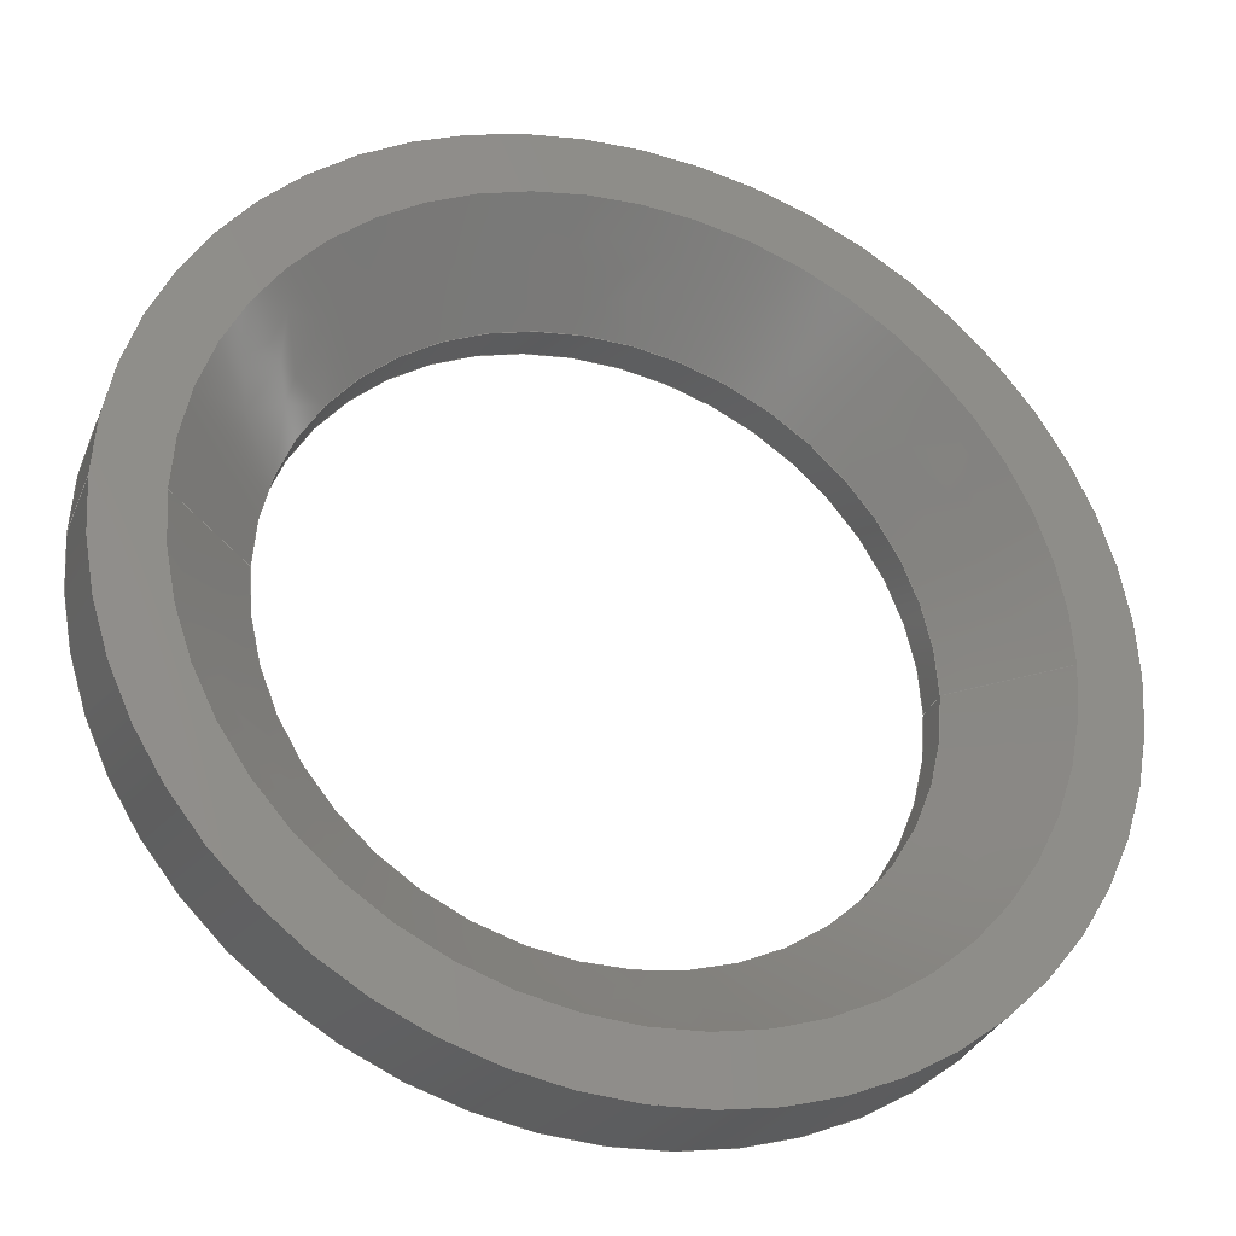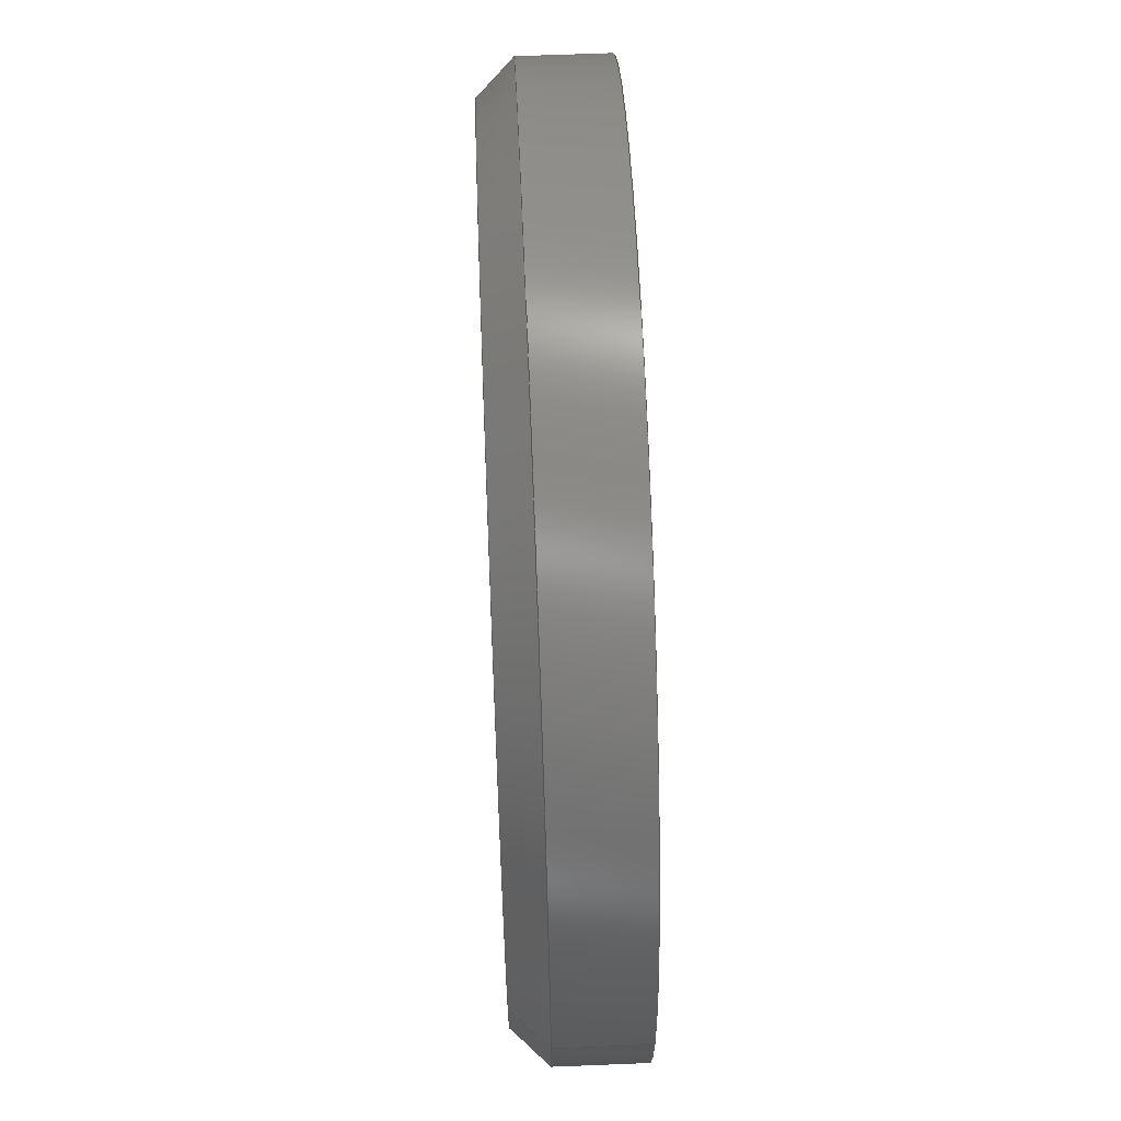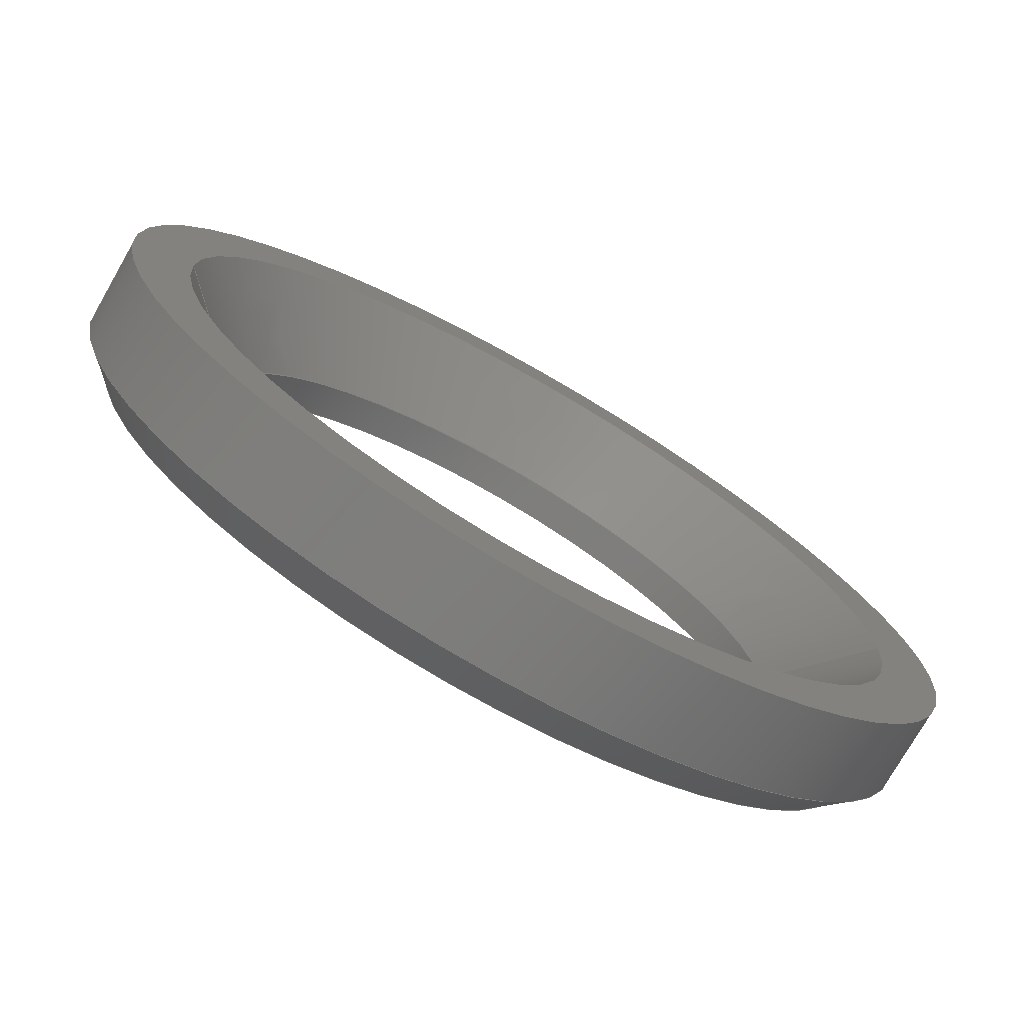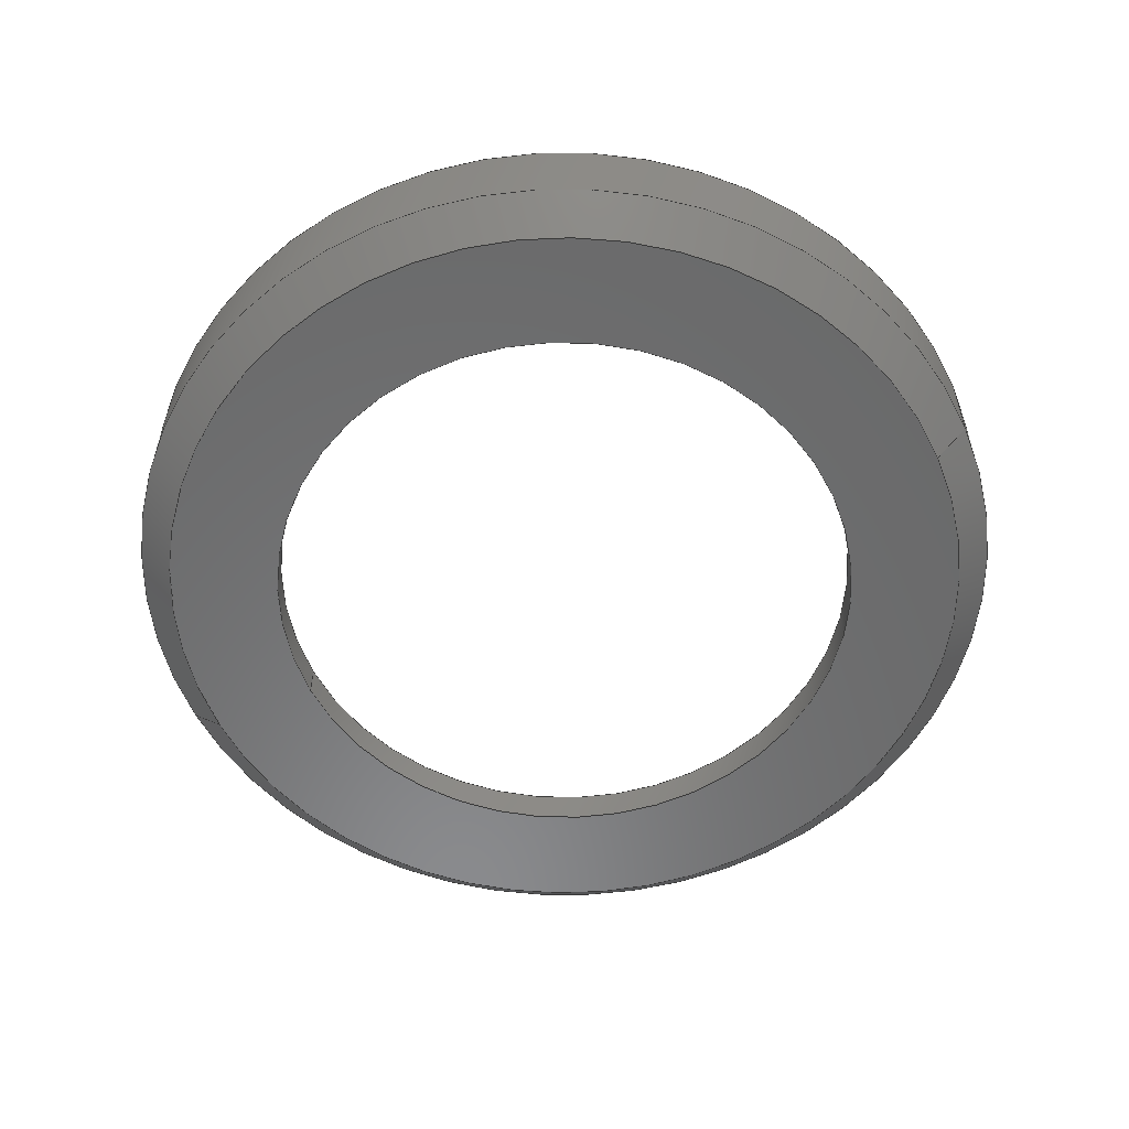
<metadata>
{"format":"iges","ext":"igs","renderer":"f3d","projection":"perspective","resolution":1024,"background":"white","views":[{"elev":-31.7,"azim":-19.8,"up":"+Y"},{"elev":64.5,"azim":-92.3,"up":"+Y"},{"elev":-75.4,"azim":-29.8,"up":"+Y"},{"elev":-56.4,"azim":24.2,"up":"+Z"}]}
</metadata>
<code>
START RECORD GO HERE.
1H,,1H;,20HCNEXT - IGES PRODUCT,32HWT_0200_005 (Bearing Spacer).igs,44HI
BM CATIA IGES - CATIA Version 5 Release 19 ,27HCATIA Version 5 Release 1
9 ,32,75,6,75,15,28HWT_0200_005 (Bearing Spacer),1,2,2HMM,1000,1,15H
2.018e+07,0.001,1e+04,6HArthur,9HPC-ARTHUR,11,0,15H2.018e+07
27,;
     406       1       0       0       0       0       0       000010201
     406       0       0       1      15                               0
     110       2       0       0       0       0       0       001010001
     110       0       0       1       0                               0
     110       3       0       0       0       0       0       001010001
     110       0       0       1       0                               0
     120       4       0       0       0       0       0       001010001
     120       0       0       1       0                               0
     110       5       0       0       0       0       0       001010001
     110       0       0       1       0                               0
     124       6       0       0       0       0       0       001020201
     124       0       0       2       0                               0
     100       8       0       0       0       0      11       001010001
     100       0       0       1       0                               0
     110       9       0       0       0       0       0       001010001
     110       0       0       1       0                               0
     124      10       0       0       0       0       0       001020201
     124       0       0       2       0                               0
     100      12       0       0       0       0      17       001010001
     100       0       0       1       0                               0
     102      13       0       0       0       0       0       001010001
     102       0       0       1       0                               0
     142      14       0       0       0       0       0       001010001
     142       0       0       1       0                               0
     144      15       0       0   10000       0       0       000000000
     144       0       0       1       0                               0
     110      16       0       0       0       0       0       001010001
     110       0       0       1       0                               0
     110      17       0       0       0       0       0       001010001
     110       0       0       1       0                               0
     120      18       0       0       0       0       0       001010001
     120       0       0       1       0                               0
     110      19       0       0       0       0       0       001010001
     110       0       0       1       0                               0
     124      20       0       0       0       0       0       001020201
     124       0       0       1       0                               0
     100      21       0       0       0       0      35       001010001
     100       0       0       1       0                               0
     110      22       0       0       0       0       0       001010001
     110       0       0       1       0                               0
     124      23       0       0       0       0       0       001020201
     124       0       0       2       0                               0
     100      25       0       0       0       0      41       001010001
     100       0       0       1       0                               0
     102      26       0       0       0       0       0       001010001
     102       0       0       1       0                               0
     142      27       0       0       0       0       0       001010001
     142       0       0       1       0                               0
     144      28       0       0   10000       0       0       000000000
     144       0       0       1       0                               0
     108      29       0       0       0       0       0       001010001
     108       0       0       1       0                               0
     124      30       0       0       0       0       0       001020201
     124       0       0       1       0                               0
     100      31       0       0       0       0      53       001010001
     100       0       0       1       0                               0
     124      32       0       0       0       0       0       001020201
     124       0       0       2       0                               0
     100      34       0       0       0       0      57       001010001
     100       0       0       1       0                               0
     102      35       0       0       0       0       0       001010001
     102       0       0       1       0                               0
     142      36       0       0       0       0       0       001010001
     142       0       0       1       0                               0
     124      37       0       0       0       0       0       001020201
     124       0       0       2       0                               0
     100      39       0       0       0       0      65       001010001
     100       0       0       1       0                               0
     124      40       0       0       0       0       0       001020201
     124       0       0       2       0                               0
     100      42       0       0       0       0      69       001010001
     100       0       0       1       0                               0
     102      43       0       0       0       0       0       001010001
     102       0       0       1       0                               0
     142      44       0       0       0       0       0       001010001
     142       0       0       1       0                               0
     144      45       0       0   10000       0       0       000000000
     144       0       0       1       0                               0
     110      46       0       0       0       0       0       001010001
     110       0       0       2       0                               0
     110      48       0       0       0       0       0       001010001
     110       0       0       1       0                               0
     120      49       0       0       0       0       0       001010001
     120       0       0       1       0                               0
     124      50       0       0       0       0       0       001020201
     124       0       0       3       0                               0
     100      53       0       0       0       0      85       001010001
     100       0       0       1       0                               0
     110      54       0       0       0       0       0       001010001
     110       0       0       1       0                               0
     124      55       0       0       0       0       0       001020201
     124       0       0       3       0                               0
     100      58       0       0       0       0      91       001010001
     100       0       0       1       0                               0
     110      59       0       0       0       0       0       001010001
     110       0       0       1       0                               0
     102      60       0       0       0       0       0       001010001
     102       0       0       1       0                               0
     142      61       0       0       0       0       0       001010001
     142       0       0       1       0                               0
     144      62       0       0   10000       0       0       000000000
     144       0       0       1       0                               0
     110      63       0       0       0       0       0       001010001
     110       0       0       2       0                               0
     110      65       0       0       0       0       0       001010001
     110       0       0       1       0                               0
     120      66       0       0       0       0       0       001010001
     120       0       0       1       0                               0
     124      67       0       0       0       0       0       001020201
     124       0       0       3       0                               0
     100      70       0       0       0       0     109       001010001
     100       0       0       1       0                               0
     110      71       0       0       0       0       0       001010001
     110       0       0       1       0                               0
     124      72       0       0       0       0       0       001020201
     124       0       0       3       0                               0
     100      75       0       0       0       0     115       001010001
     100       0       0       1       0                               0
     110      76       0       0       0       0       0       001010001
     110       0       0       1       0                               0
     102      77       0       0       0       0       0       001010001
     102       0       0       1       0                               0
     142      78       0       0       0       0       0       001010001
     142       0       0       1       0                               0
     144      79       0       0   10000       0       0       000000000
     144       0       0       1       0                               0
     110      80       0       0       0       0       0       001010001
     110       0       0       1       0                               0
     110      81       0       0       0       0       0       001010001
     110       0       0       1       0                               0
     120      82       0       0       0       0       0       001010001
     120       0       0       1       0                               0
     124      83       0       0       0       0       0       001020201
     124       0       0       2       0                               0
     100      85       0       0       0       0     133       001010001
     100       0       0       1       0                               0
     110      86       0       0       0       0       0       001010001
     110       0       0       1       0                               0
     124      87       0       0       0       0       0       001020201
     124       0       0       1       0                               0
     100      88       0       0       0       0     139       001010001
     100       0       0       1       0                               0
     110      89       0       0       0       0       0       001010001
     110       0       0       1       0                               0
     102      90       0       0       0       0       0       001010001
     102       0       0       1       0                               0
     142      91       0       0       0       0       0       001010001
     142       0       0       1       0                               0
     144      92       0       0   10000       0       0       000000000
     144       0       0       1       0                               0
     110      93       0       0       0       0       0       001010001
     110       0       0       1       0                               0
     110      94       0       0       0       0       0       001010001
     110       0       0       1       0                               0
     120      95       0       0       0       0       0       001010001
     120       0       0       1       0                               0
     124      96       0       0       0       0       0       001020201
     124       0       0       2       0                               0
     100      98       0       0       0       0     157       001010001
     100       0       0       1       0                               0
     110      99       0       0       0       0       0       001010001
     110       0       0       1       0                               0
     124     100       0       0       0       0       0       001020201
     124       0       0       2       0                               0
     100     102       0       0       0       0     163       001010001
     100       0       0       1       0                               0
     110     103       0       0       0       0       0       001010001
     110       0       0       1       0                               0
     102     104       0       0       0       0       0       001010001
     102       0       0       1       0                               0
     142     105       0       0       0       0       0       001010001
     142       0       0       1       0                               0
     144     106       0       0   10000       0       0       000000000
     144       0       0       1       0                               0
     108     107       0       0       0       0       0       001010001
     108       0       0       1       0                               0
     124     108       0       0       0       0       0       001020201
     124       0       0       3       0                               0
     100     111       0       0       0       0     177       001010001
     100       0       0       1       0                               0
     124     112       0       0       0       0       0       001020201
     124       0       0       2       0                               0
     100     114       0       0       0       0     181       001010001
     100       0       0       1       0                               0
     102     115       0       0       0       0       0       001010001
     102       0       0       1       0                               0
     142     116       0       0       0       0       0       001010001
     142       0       0       1       0                               0
     124     117       0       0       0       0       0       001020201
     124       0       0       1       0                               0
     100     118       0       0       0       0     189       001010001
     100       0       0       1       0                               0
     124     119       0       0       0       0       0       001020201
     124       0       0       2       0                               0
     100     121       0       0       0       0     193       001010001
     100       0       0       1       0                               0
     102     122       0       0       0       0       0       001010001
     102       0       0       1       0                               0
     142     123       0       0       0       0       0       001010001
     142       0       0       1       0                               0
     144     124       0       0   10000       0       0       000000000
     144       0       0       1       0                               0
     110     125       0       0       0       0       0       001010001
     110       0       0       1       0                               0
     110     126       0       0       0       0       0       001010001
     110       0       0       2       0                               0
     120     128       0       0       0       0       0       001010001
     120       0       0       1       0                               0
     124     129       0       0       0       0       0       001020201
     124       0       0       3       0                               0
     100     132       0       0       0       0     209       001010001
     100       0       0       1       0                               0
     110     133       0       0       0       0       0       001010001
     110       0       0       1       0                               0
     124     134       0       0       0       0       0       001020201
     124       0       0       3       0                               0
     100     137       0       0       0       0     215       001010001
     100       0       0       1       0                               0
     110     138       0       0       0       0       0       001010001
     110       0       0       1       0                               0
     102     139       0       0       0       0       0       001010001
     102       0       0       1       0                               0
     142     140       0       0       0       0       0       001010001
     142       0       0       1       0                               0
     144     141       0       0   10000       0       0       000000000
     144       0       0       1       0                               0
     110     142       0       0       0       0       0       001010001
     110       0       0       2       0                               0
     110     144       0       0       0       0       0       001010001
     110       0       0       2       0                               0
     120     146       0       0       0       0       0       001010001
     120       0       0       1       0                               0
     124     147       0       0       0       0       0       001020201
     124       0       0       3       0                               0
     100     150       0       0       0       0     233       001010001
     100       0       0       1       0                               0
     110     151       0       0       0       0       0       001010001
     110       0       0       1       0                               0
     124     152       0       0       0       0       0       001020201
     124       0       0       3       0                               0
     100     155       0       0       0       0     239       001010001
     100       0       0       1       0                               0
     110     156       0       0       0       0       0       001010001
     110       0       0       1       0                               0
     102     157       0       0       0       0       0       001010001
     102       0       0       1       0                               0
     142     158       0       0       0       0       0       001010001
     142       0       0       1       0                               0
     144     159       0       0   10000       0       0       000000000
     144       0       0       1       0                               0
406,1,15HCorps principal,0,0;                                          1
110,0,0,3.5,0,0,4.5,0,0;                                       3
110,-17.5,2.143e-15,0,-17.5,2.143e-15,2,0,0;         5
120,3,5,0,6.283,0,0;                                           7
110,-17.5,2.143e-15,2,-17.5,2.143e-15,0,0,0;         9
124,-1,-1.225e-16,0,0,1.225e-16,-1,0,         11
0,0,0,1,0,0,0;                                              11
100,0,0,0,17.5,0,-17.5,-2.143e-15,0,0;                 13
110,17.5,0,0,17.5,-4.286e-15,2,0,0;                      15
124,1,-2.449e-16,0,0,-2.449e-16,-1,0,         17
0,0,0,-1,2,0,0;                                             17
100,0,0,0,17.5,0,-17.5,2.143e-15,0,0;                  19
102,4,9,13,15,19,0,0;                                                 21
142,0,7,0,21,2,0,0;                                                   23
144,7,1,0,23,0,1,1;                                                   25
110,0,0,3.5,0,0,4.5,0,0;                                      27
110,17.5,0,0,17.5,0,2,0,0;                                    29
120,27,29,0,6.283,0,0;                                        31
110,17.5,-4.286e-15,2,17.5,0,0,0,0;                      33
124,1,0,0,0,0,1,0,0,0,0,1,0,0,0;              35
100,0,0,0,17.5,0,-17.5,2.143e-15,0,0;                  37
110,-17.5,2.143e-15,0,-17.5,2.143e-15,2,0,0;        39
124,-1,1.225e-16,0,0,1.225e-16,1,0,0,       41
0,0,-1,2,0,0;                                                 41
100,0,0,0,17.5,0,-17.5,-2.143e-15,0,0;                 43
102,4,33,37,39,43,0,0;                                                45
142,0,31,0,45,2,0,0;                                                  47
144,31,1,0,47,0,1,1;                                                  49
108,0,0,1,7,0,0,0,7,1,0,0;                            51
124,1,0,0,0,0,-1,0,0,0,0,-1,7,0,0;            53
100,0,0,0,26,0,-26,8.362e-15,0,0;                  55
124,-1,-3.216e-16,0,0,-3.216e-16,1,0,         57
0,0,0,-1,7,0,0;                                             57
100,0,0,0,26,0,-26,-8.362e-15,0,0;                 59
102,2,55,59,0,0;                                                      61
142,0,51,0,61,2,0,0;                                                  63
124,1,2.583e-16,0,1.166e-15,-2.583e-16,      65
1,0,-1.11e-15,0,0,1,7,0,0;                        65
100,0,0,0,22.5,0,-22.5,6.352e-07,0,0;                  67
124,-1,-2.823e-08,0,-3.803e-32,                     69
2.823e-08,-1,0,-1.412e-15,0,0,1,7,0,0;      69
100,0,0,0,22.5,0,-22.5,-6.352e-07,0,0;                 71
102,2,67,71,0,0;                                                      73
142,0,51,0,73,2,0,0;                                                  75
144,51,1,1,63,75,0,1,1;                                               77
110,-6.217e-15,1.155e-14,-15.5,-5.862e-15,        79
1.119e-14,-14.5,0,0;                                           79
110,17.5,3.4e-15,2,22.5,1.072e-15,7,0,0;          81
120,79,81,0,3.142,0,0;                                        83
124,1,5.494e-16,-3.917e-32,1.578e-30,           85
-5.494e-16,1,-3.553e-16,5.329e-15,             85
-1.523e-16,3.553e-16,1,2,0,0;                       85
100,0,0,0,17.5,0,-17.5,-1.28e-14,0,0;                 87
110,-17.5,2.143e-15,2,-22.5,6.352e-07,7,0,0;        89
124,-1,2.823e-08,3.917e-32,1.776e-15,          91
2.823e-08,1,3.553e-16,3.553e-15,               91
-1.579e-16,3.553e-16,-1,7,0,0;                      91
100,0,0,0,22.5,0,-22.5,6.352e-07,0,0;                  93
110,22.5,-6.923e-15,7,17.5,-4.286e-15,2,0,0;        95
102,4,87,89,93,95,0,0;                                                97
142,0,83,0,97,2,0,0;                                                  99
144,83,1,0,99,0,1,1;                                                 101
110,-1.776e-15,-7.061e-14,-15.5,-1.776e-15,     103
-6.724e-14,-14.5,0,0;                                         103
110,-17.5,-9.326e-15,2,-22.5,8.438e-15,7,0,0;      105
120,103,105,0,3.142,0,0;                                     107
124,-1,-7.823e-16,9.329e-16,-1.776e-15,       109
7.823e-16,-1,3.094e-15,-1.155e-14,            109
-9.643e-16,3.094e-15,1,2,0,0;                      109
100,0,0,0,17.5,0,-17.5,-2.095e-14,0,0;                111
110,17.5,-4.286e-15,2,22.5,-6.923e-15,7,0,0;       113
124,1,-5.445e-16,-9.329e-16,-1.776e-15,         115
-5.445e-16,-1,-3.094e-15,5.329e-15,             115
-6.316e-16,3.094e-15,-1,7,0,0;                     115
100,0,0,0,22.5,0,-22.5,-6.352e-07,0,0;                117
110,-22.5,6.352e-07,7,-17.5,2.143e-15,2,0,0;       119
102,4,111,113,117,119,0,0;                                           121
142,0,107,0,121,2,0,0;                                               123
144,107,1,0,123,0,1,1;                                               125
110,0,0,3.5,0,0,4.5,0,0;                                     127
110,26,0,2,26,0,7,0,0;                                   129
120,127,129,0,6.283,0,0;                                     131
124,-1,-3.216e-16,0,0,-3.216e-16,1,0,        133
0,-8.54e-18,0,-1,2,0,0;                              133
100,0,0,0,26,0,-26,8.362e-15,0,0;                 135
110,26,1.672e-14,2,26,0,7,0,0;                      137
124,1,0,0,0,0,1,0,0,0,0,1,7,0,0;             139
100,0,0,0,26,0,-26,-8.362e-15,0,0;                141
110,-26,-8.362e-15,7,-26,-8.362e-15,2,0,0;     143
102,4,135,137,141,143,0,0;                                           145
142,0,131,0,145,2,0,0;                                               147
144,131,1,0,147,0,1,1;                                               149
110,0,0,3.5,0,0,4.5,0,0;                                     151
110,-26,-8.362e-15,2,-26,-8.362e-15,7,0,0;     153
120,151,153,0,6.283,0,0;                                     155
124,1,6.433e-16,0,0,6.433e-16,-1,0,0,      157
0,0,-1,2,0,0;                                                157
100,0,0,0,26,0,-26,-8.362e-15,0,0;                159
110,-26,-8.362e-15,2,-26,-8.362e-15,7,0,0;     161
124,-1,3.216e-16,0,0,-3.216e-16,-1,0,        163
0,0,0,1,7,0,0;                                             163
100,0,0,0,26,0,-26,8.362e-15,0,0;                 165
110,26,0,7,26,1.672e-14,2,0,0;                      167
102,4,159,161,165,167,0,0;                                           169
142,0,155,0,169,2,0,0;                                               171
144,155,1,0,171,0,1,1;                                               173
108,0,0,1,0,0,0,0,0,1,0,0;                           175
124,-1,6.488e-09,0,-3.109e-15,                     177
-6.488e-09,-1,0,-4.441e-16,0,0,1,0,0,      177
0;                                                                   177
100,0,0,0,24,0,-24,1.557e-07,0,0;                 179
124,1,4.392e-16,0,1.193e-15,-4.392e-16,     181
1,0,4.219e-15,0,0,1,0,0,0;                        181
100,0,0,0,24,0,-24,-1.557e-07,0,0;                183
102,2,179,183,0,0;                                                   185
142,0,175,0,185,2,0,0;                                               187
124,1,0,0,0,0,-1,0,0,0,0,-1,0,0,0;           189
100,0,0,0,17.5,0,-17.5,-2.143e-15,0,0;                191
124,-1,1.225e-16,0,0,1.225e-16,1,0,0,      193
0,0,-1,0,0,0;                                                193
100,0,0,0,17.5,0,-17.5,2.143e-15,0,0;                 195
102,2,191,195,0,0;                                                   197
142,0,175,0,197,2,0,0;                                               199
144,175,1,1,187,199,0,1,1;                                           201
110,0,4.086e-14,-24,0,3.908e-14,-23,0,0;       203
110,-24,3.061e-07,-2.132e-14,-26,                  205
3.316e-07,2,0,0;                                             205
120,203,205,0,3.142,0,0;                                     207
124,-1,1.167e-16,-3.849e-16,0,                     209
-1.167e-16,-1,-1.689e-15,-5.329e-15,          209
5.21e-16,-1.689e-15,1,2,0,0;                      209
100,0,0,0,26,0,-26,-1.902e-14,0,0;                211
110,26,1.672e-14,2,24,-6.322e-15,0,0,0;        213
124,1,-1.894e-16,3.849e-16,0,                      215
-1.894e-16,-1,1.689e-15,-1.776e-15,           215
4.441e-16,-1.689e-15,-1,-1.066e-14,0,0;       215
100,0,0,0,24,0,-24,1.557e-07,0,0;                 217
110,-24,-1.557e-07,0,-26,-8.362e-15,2,0,0;     219
102,4,211,213,217,219,0,0;                                           221
142,0,207,0,221,2,0,0;                                               223
144,207,1,0,223,0,1,1;                                               225
110,-8.882e-14,7.105e-15,-24,-8.527e-14,      227
7.105e-15,-23,0,0;                                          227
110,24,1.592e-15,8.527e-14,26,1.133e-15,     229
2,0,0;                                                             229
120,227,229,0,3.142,0,0;                                      231
124,1,-3.7e-16,1.598e-46,3.553e-15,         233
3.7e-16,1,7.534e-31,7.105e-15,              233
-3.297e-15,-7.534e-31,1,2,0,0;                     233
100,0,0,0,26,0,-26,-5.849e-15,0,0;                235
110,-26,-8.362e-15,2,-24,-1.557e-07,0,0,0;     237
124,-1,-6.488e-09,-1.598e-46,-3.553e-15,      239
-6.488e-09,1,-7.534e-31,7.105e-15,            239
-3.553e-15,-7.534e-31,-1,8.527e-14,0,0;       239
100,0,0,0,24,0,-24,-1.557e-07,0,0;                241
110,24,-6.322e-15,0,26,1.672e-14,2,0,0;        243
102,4,235,237,241,243,0,0;                                           245
142,0,231,0,245,2,0,0;                                               247
144,231,1,0,247,0,1,1;                                               249
S      1G      5D    250P    159
</code>
